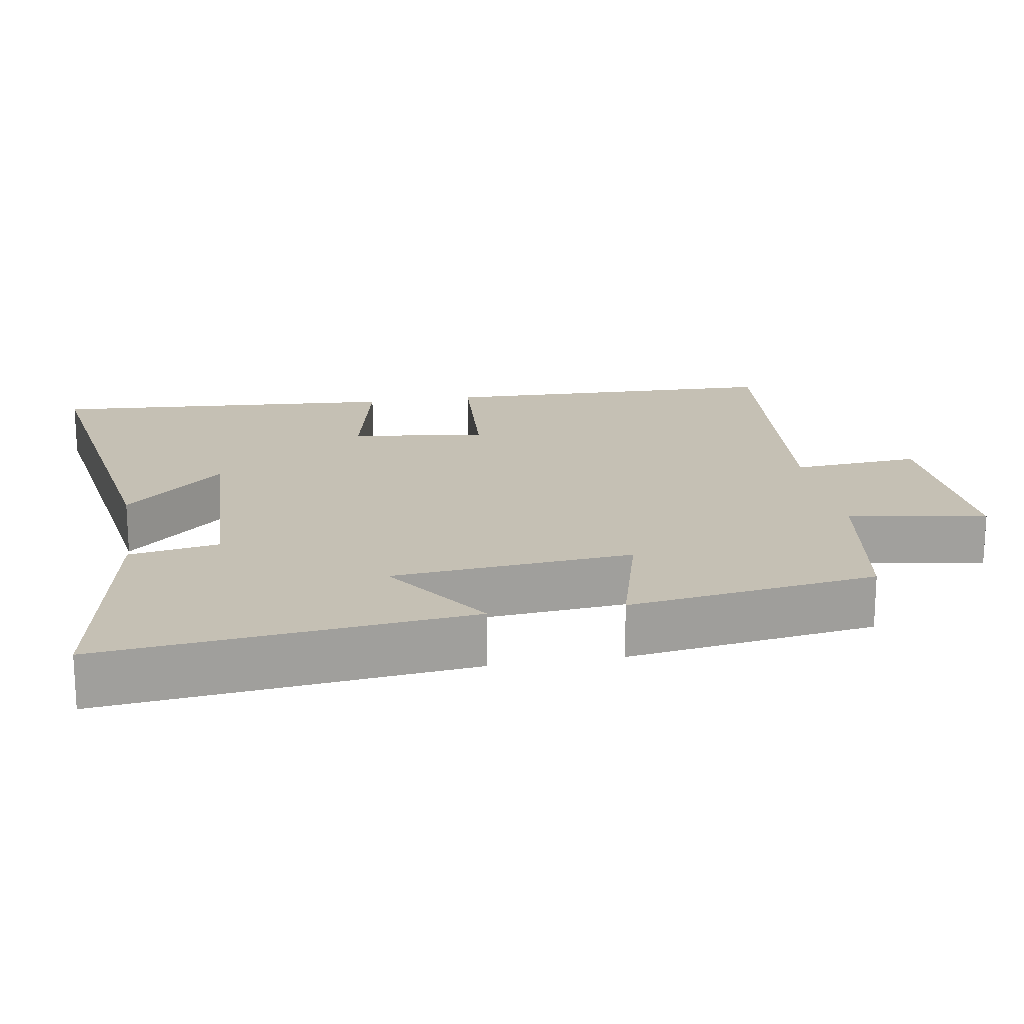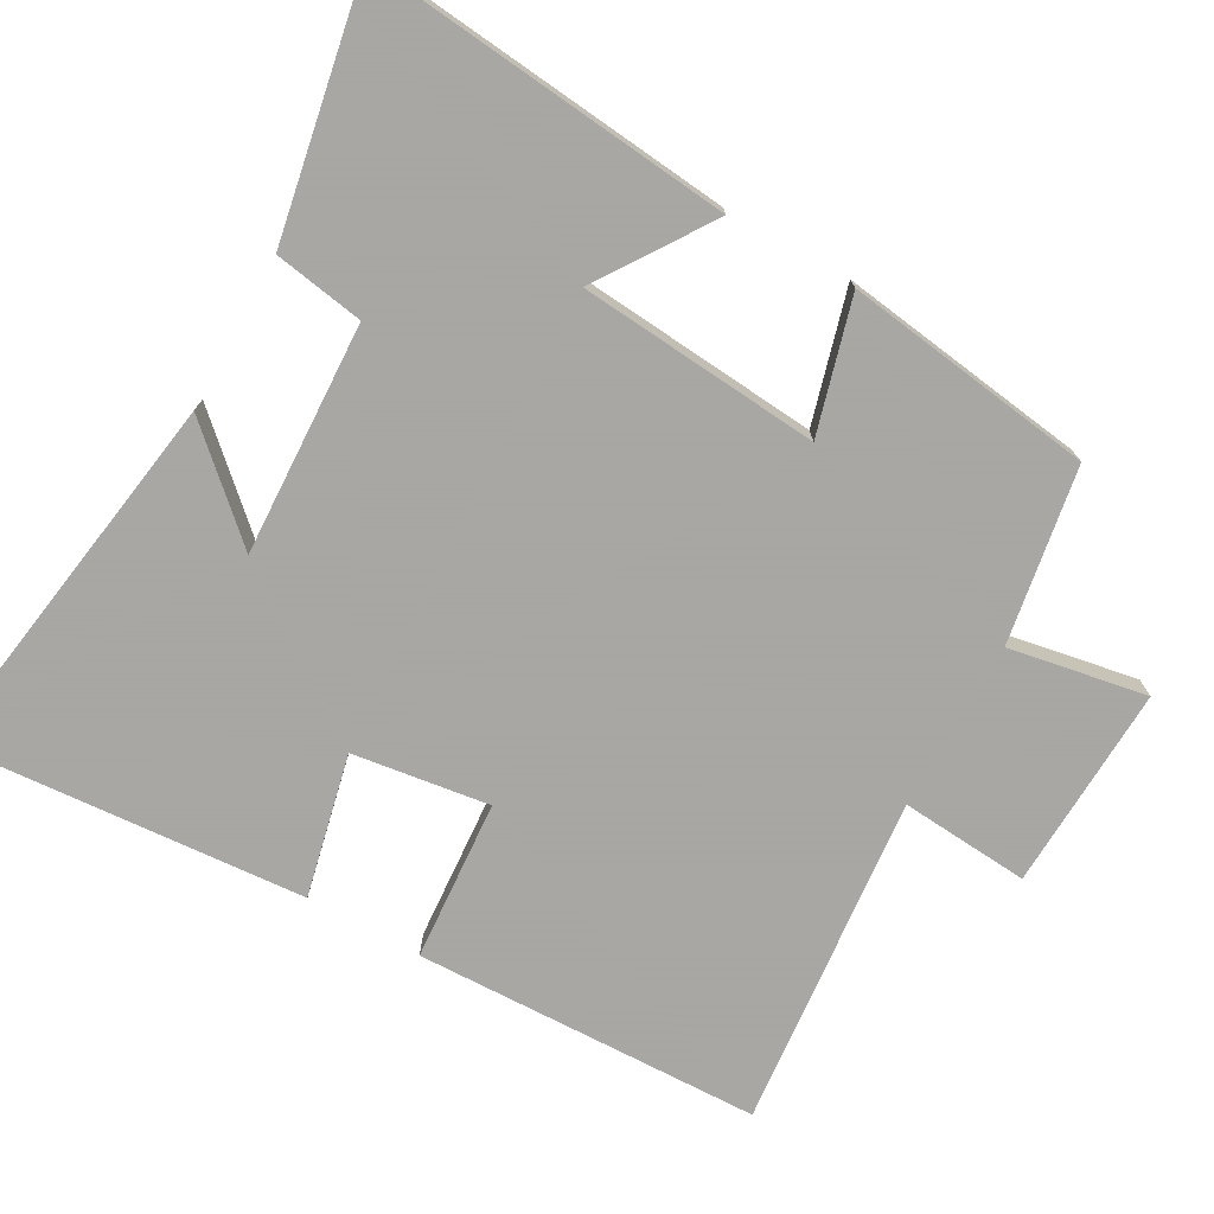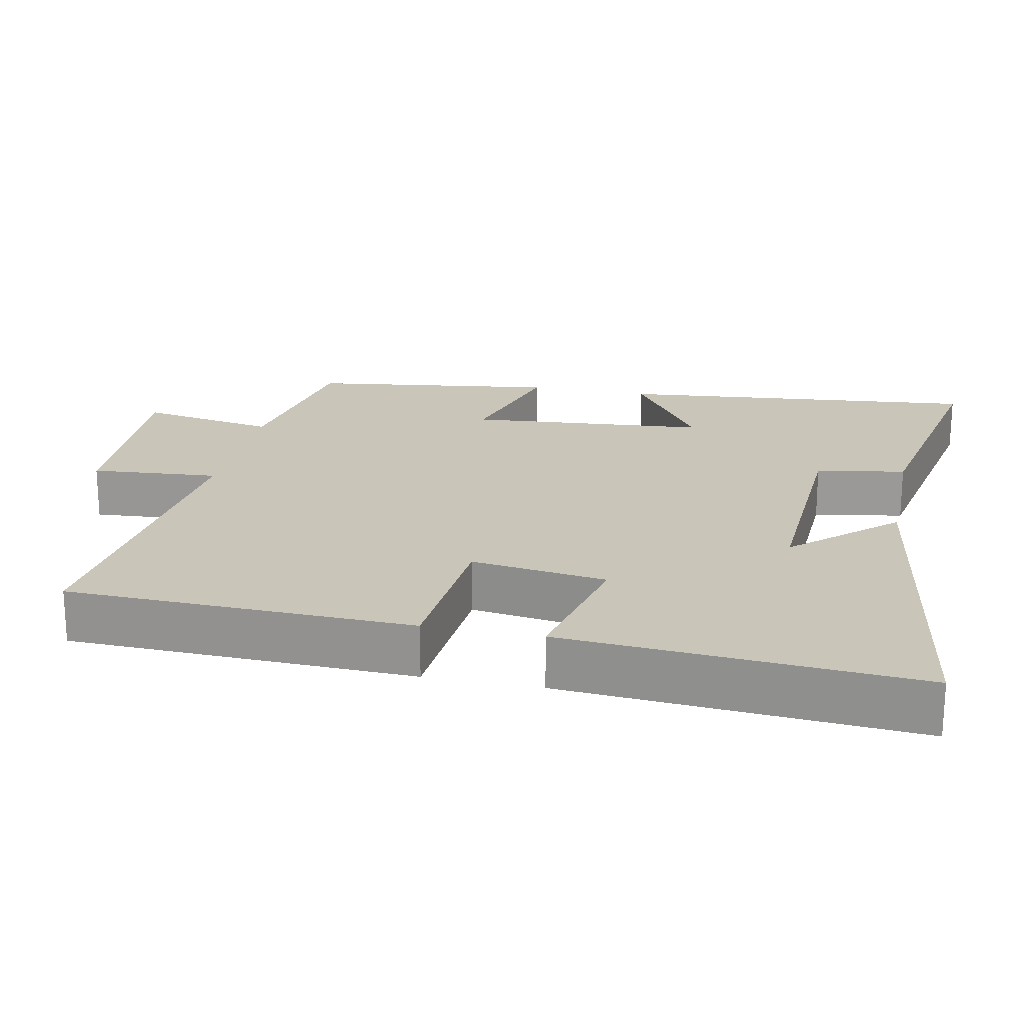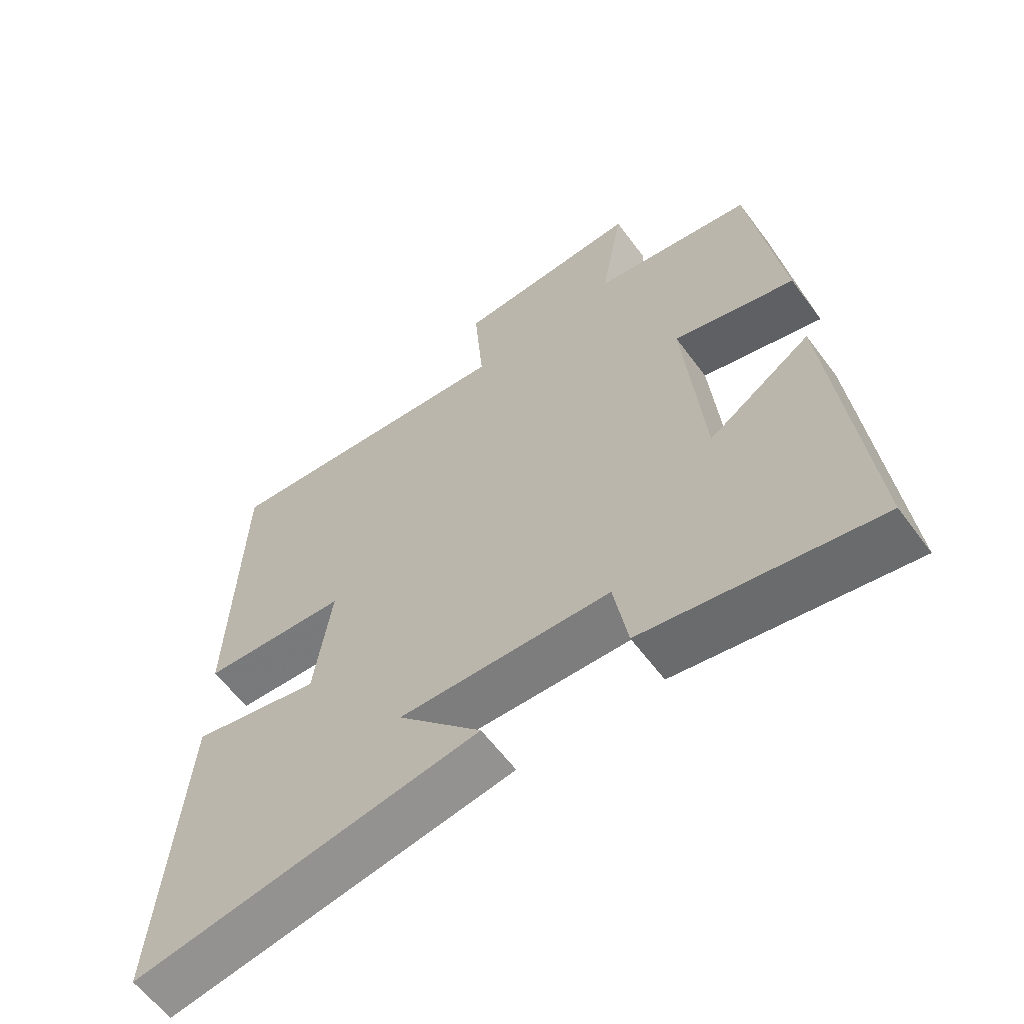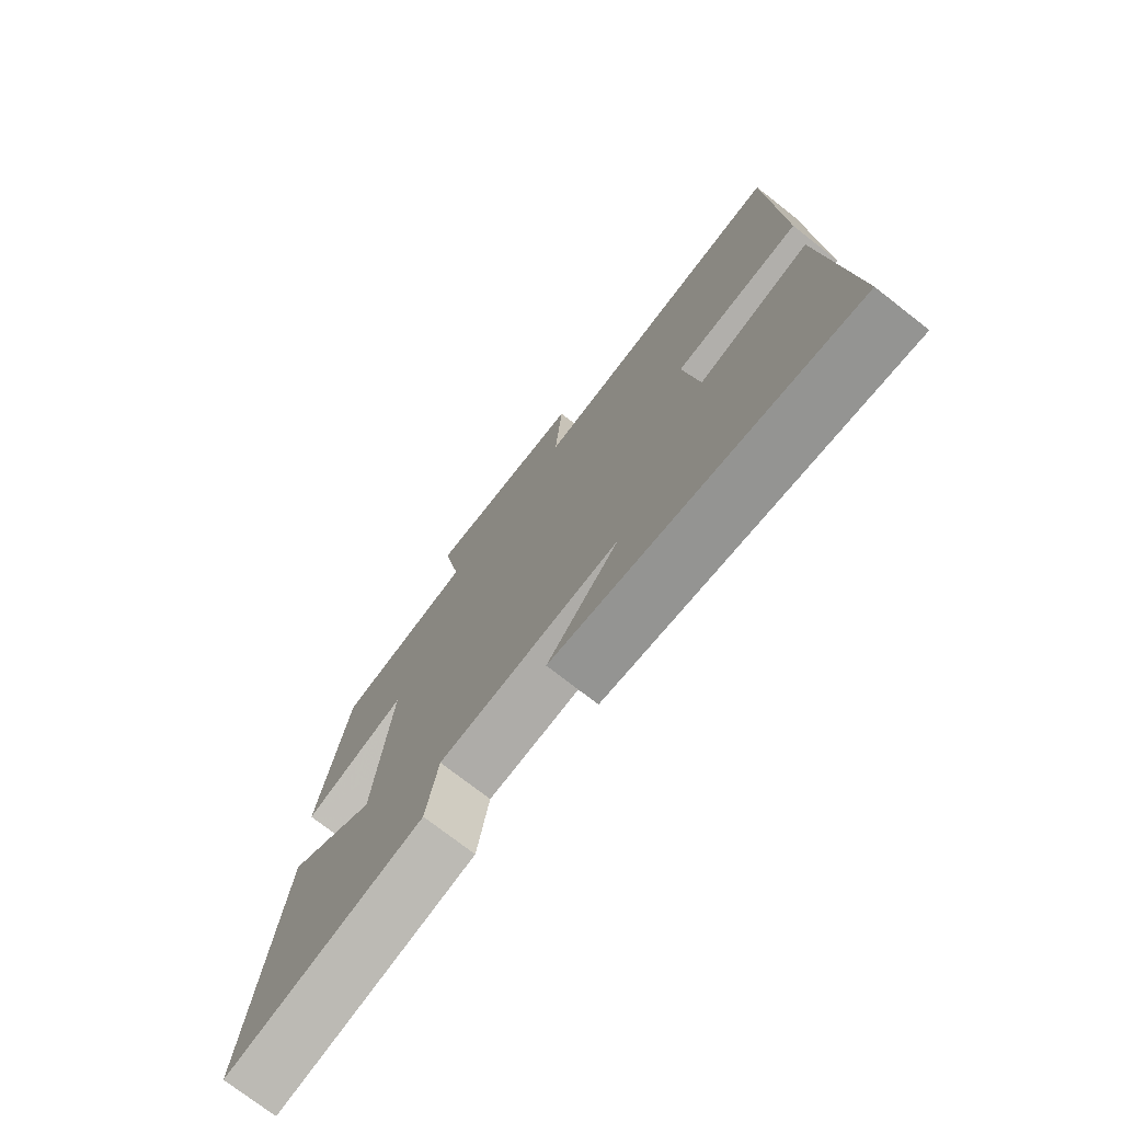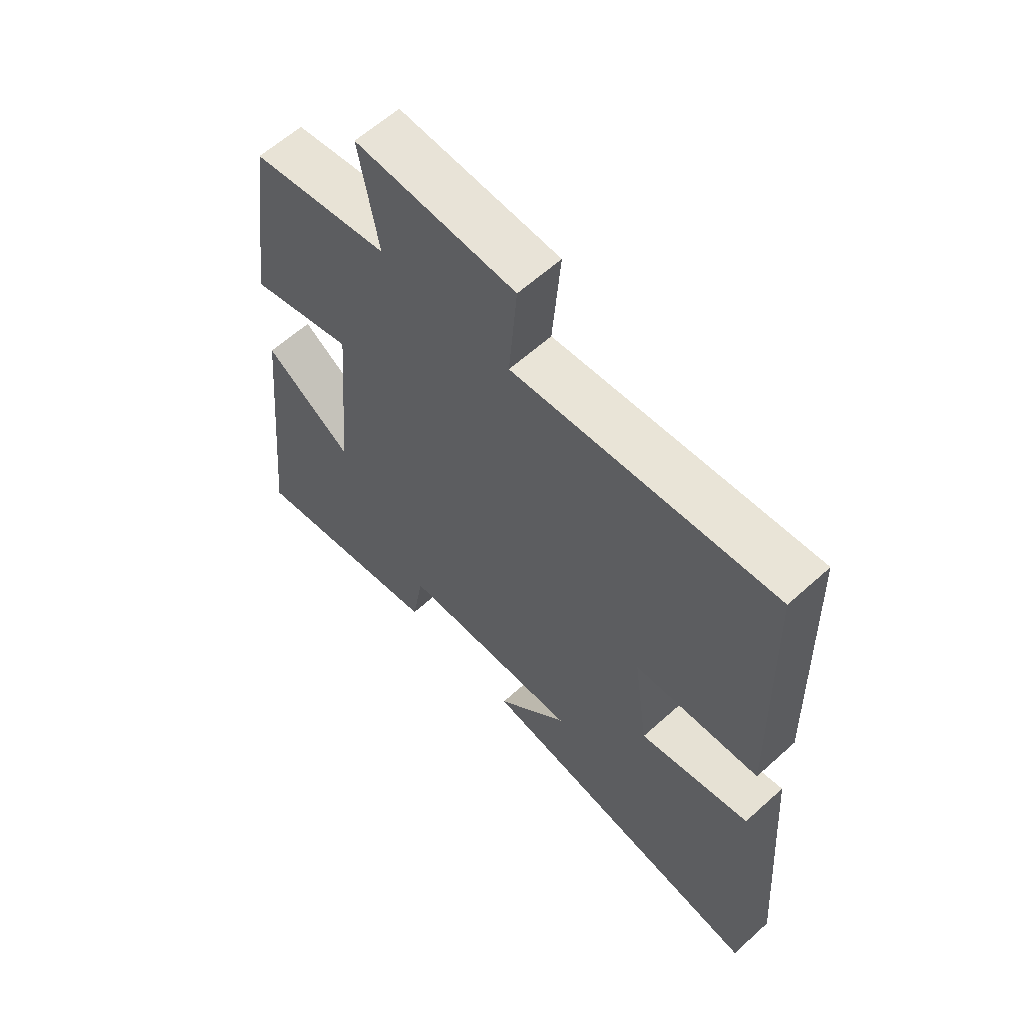
<metadata>
{"format":"obj","ext":"obj","renderer":"f3d","projection":"perspective","resolution":1024,"background":"white","views":[{"elev":18.4,"azim":-99.7,"up":"+Y"},{"elev":-74.4,"azim":-119.2,"up":"+Y"},{"elev":20.7,"azim":101.8,"up":"+Y"},{"elev":-60.8,"azim":-143.5,"up":"+Z"},{"elev":-74.8,"azim":52.1,"up":"+Z"},{"elev":61.3,"azim":47.4,"up":"+Z"}]}
</metadata>
<code>
v 0.536 0.07 -0.581
v 0.012 0.07 -0.5
v 0.139 0.07 -0.362
v -0.181 0.07 -0.376
v -0.202 0.07 -0.5
v -0.551 0.07 -0.565
v -0.5 0.07 -0.061
v -0.344 0.07 -0.166
v -0.316 0.07 0.166
v -0.5 0.07 0.115
v -0.452 0.07 0.459
v -0.209 0.07 0.5
v -0.243 0.07 0.69
v 0.039 0.07 0.678
v 0.025 0.07 0.5
v 0.486 0.07 0.545
v 0.5 0.07 0.066
v 0.278 0.07 0.05
v 0.304 0.07 -0.138
v 0.5 0.07 -0.094
v 0.536 0 -0.581
v 0.012 0 -0.5
v 0.139 0 -0.362
v -0.181 0 -0.376
v -0.202 0 -0.5
v -0.551 0 -0.565
v -0.5 0 -0.061
v -0.344 0 -0.166
v -0.316 0 0.166
v -0.5 0 0.115
v -0.452 0 0.459
v -0.209 0 0.5
v -0.243 0 0.69
v 0.039 0 0.678
v 0.025 0 0.5
v 0.486 0 0.545
v 0.5 0 0.066
v 0.278 0 0.05
v 0.304 0 -0.138
v 0.5 0 -0.094
f 19 20 1
f 15 16 17 18
f 15 18 19
f 12 13 14 15
f 12 15 19
f 9 10 11 12
f 8 9 12 19
f 5 6 7 8
f 4 5 8
f 3 4 8 19
f 1 2 3
f 1 3 19
f 21 40 39
f 38 37 36 35
f 39 38 35
f 35 34 33 32
f 39 35 32
f 32 31 30 29
f 39 32 29 28
f 28 27 26 25
f 28 25 24
f 39 28 24 23
f 23 22 21
f 39 23 21
f 1 21 22 2
f 2 22 23 3
f 3 23 24 4
f 4 24 25 5
f 5 25 26 6
f 6 26 27 7
f 7 27 28 8
f 8 28 29 9
f 9 29 30 10
f 10 30 31 11
f 11 31 32 12
f 12 32 33 13
f 13 33 34 14
f 14 34 35 15
f 15 35 36 16
f 16 36 37 17
f 17 37 38 18
f 18 38 39 19
f 19 39 40 20
f 20 40 21 1

</code>
